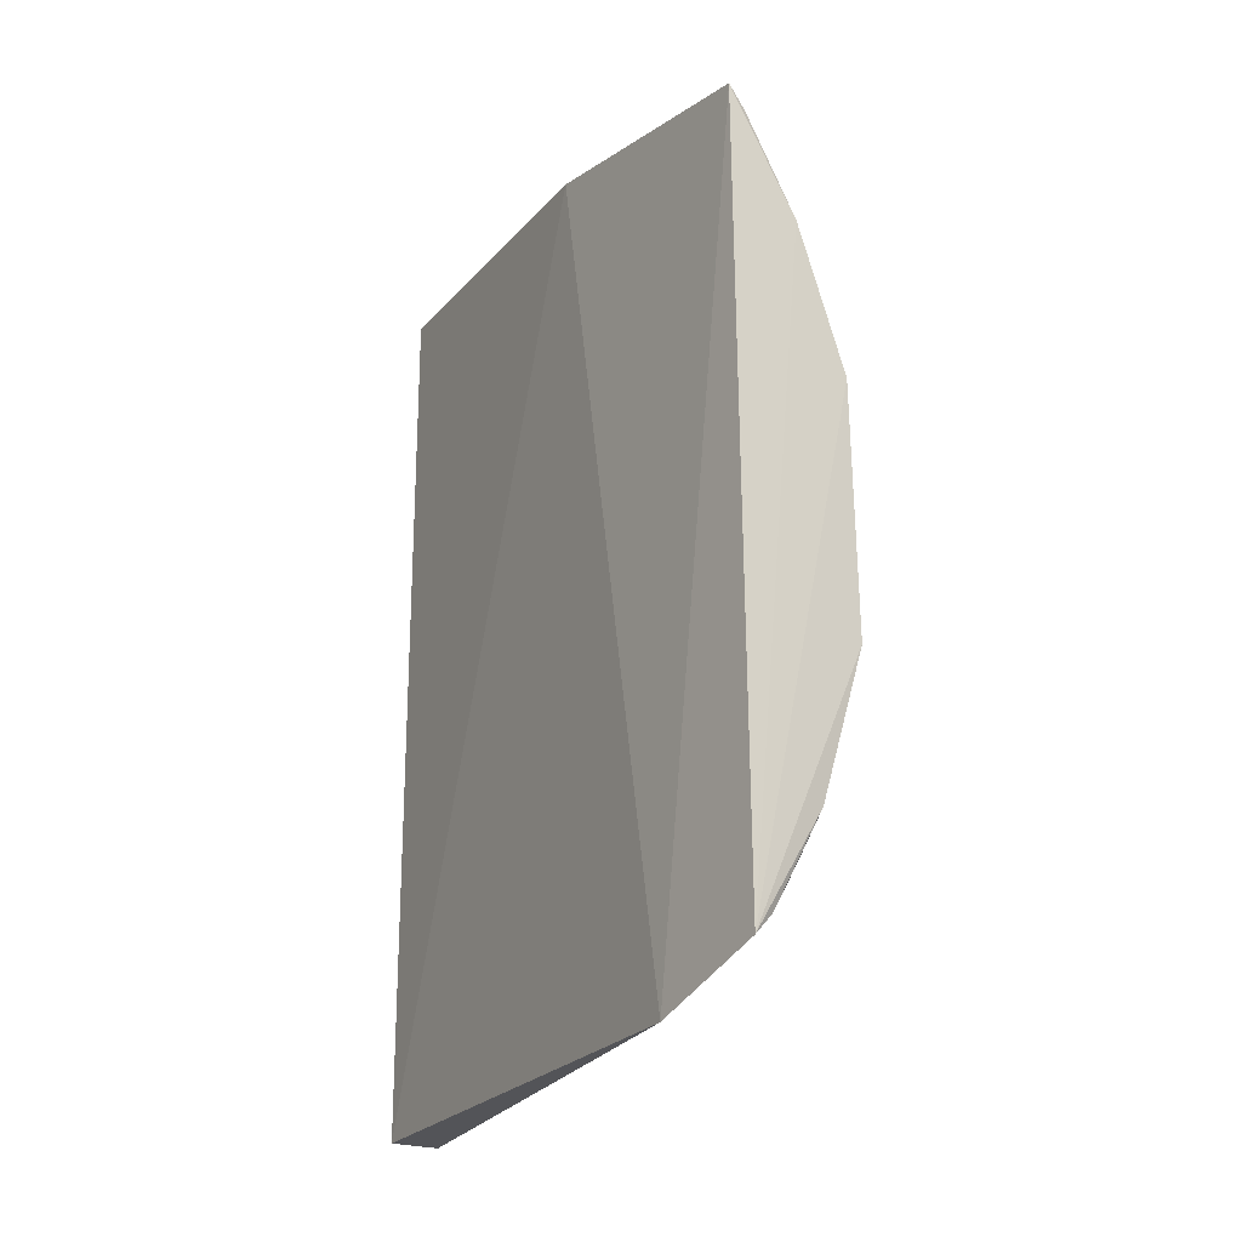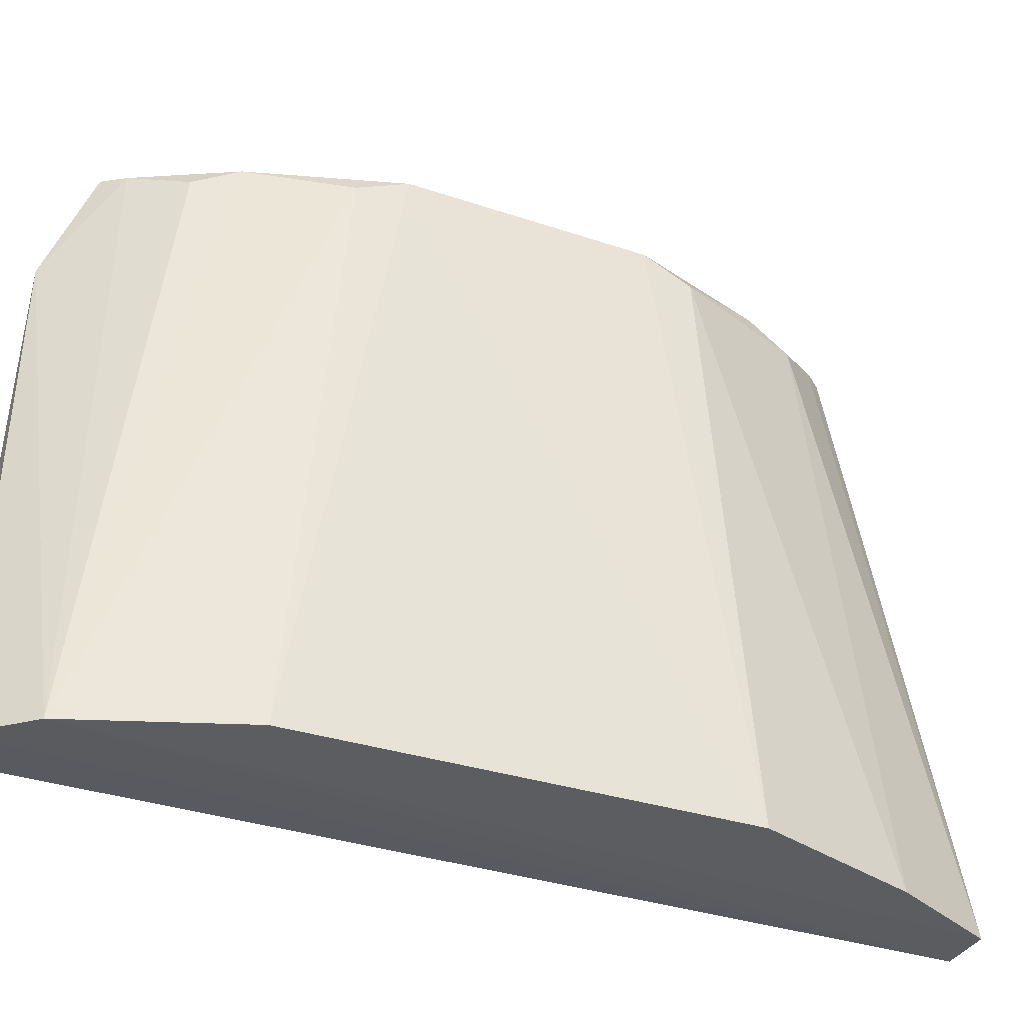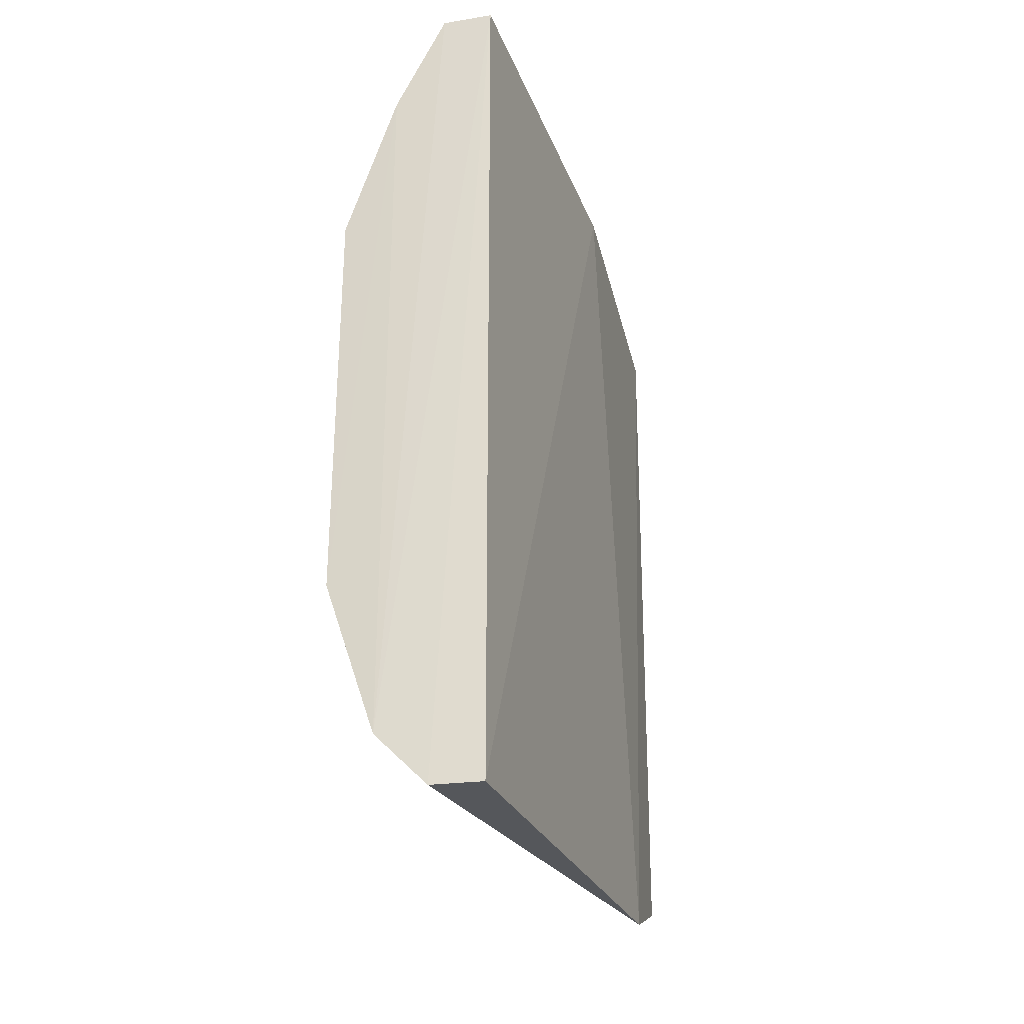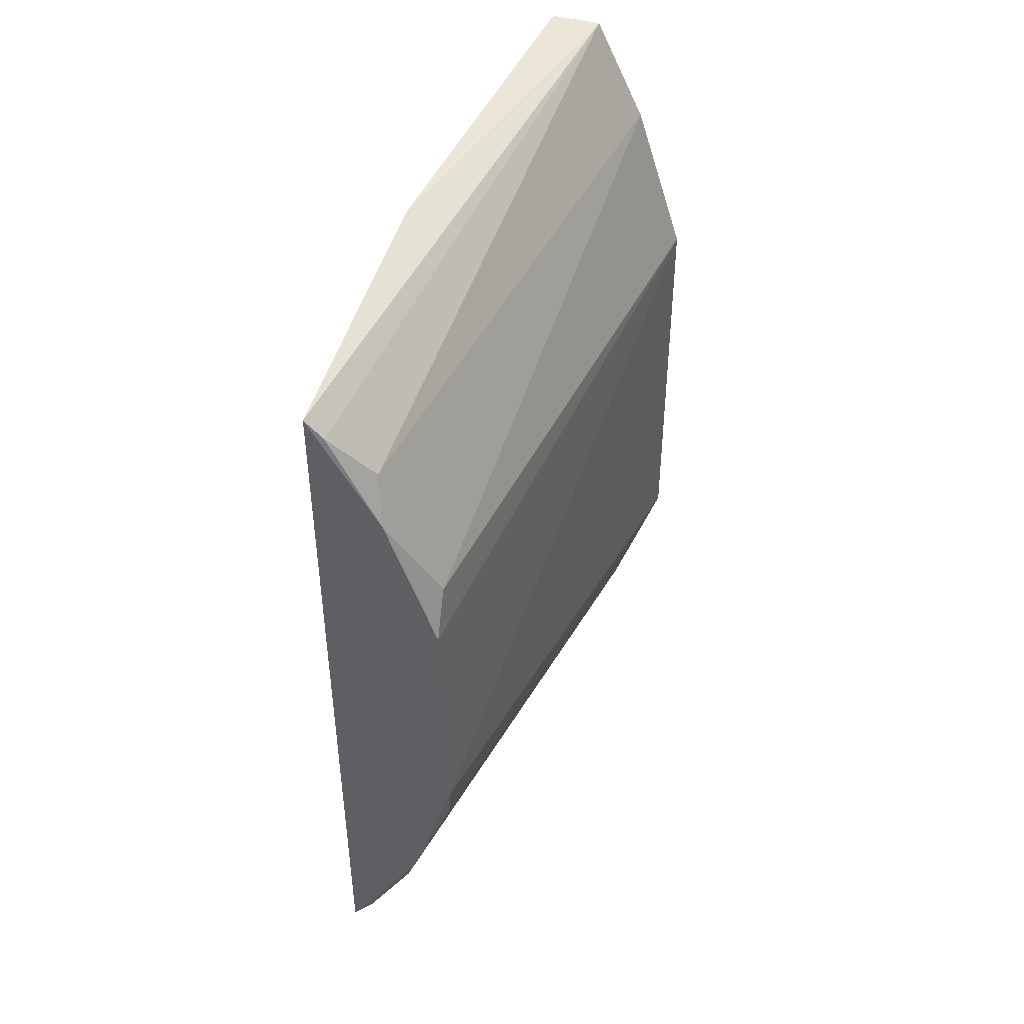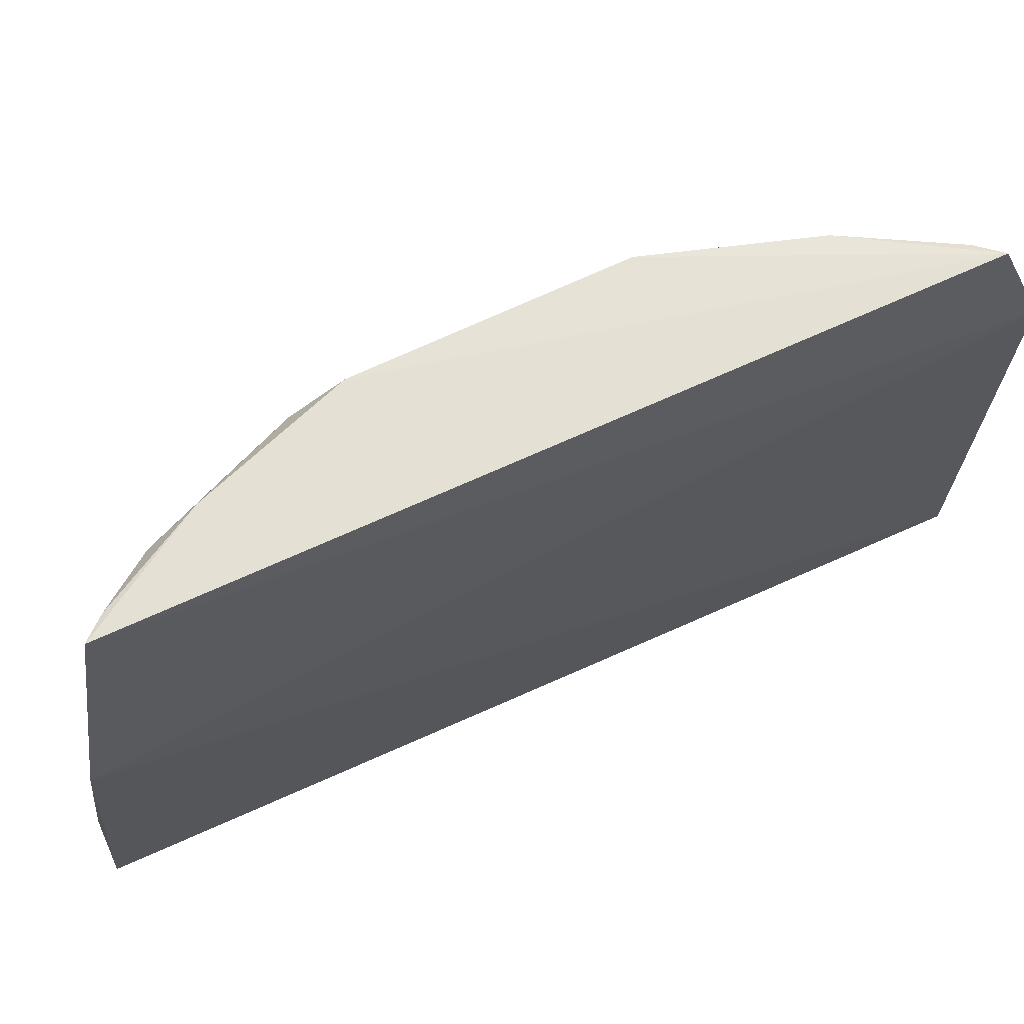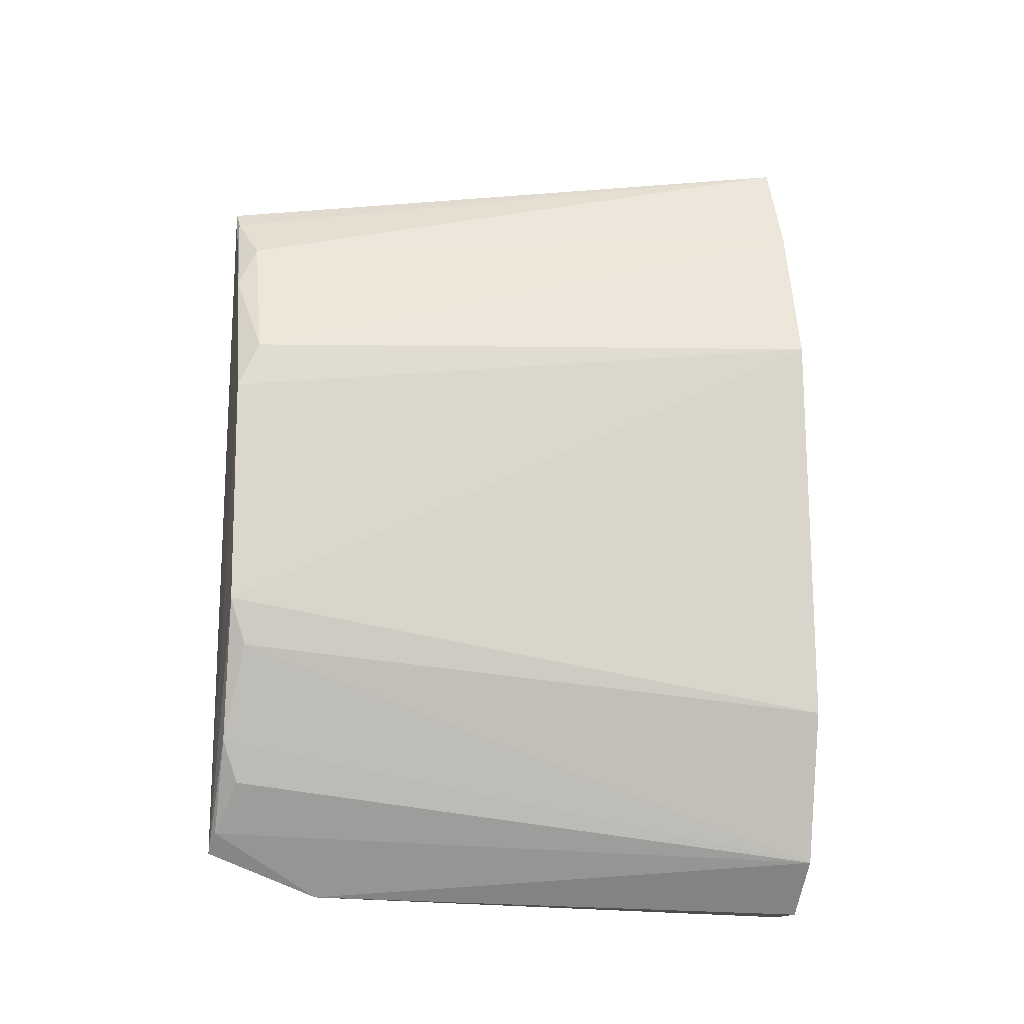
<metadata>
{"format":"obj","ext":"obj","renderer":"f3d","projection":"perspective","resolution":1024,"background":"white","views":[{"elev":-22.1,"azim":-31.4,"up":"+Y"},{"elev":-35.7,"azim":67.0,"up":"+Z"},{"elev":-28.7,"azim":-164.4,"up":"+Y"},{"elev":43.8,"azim":19.4,"up":"+Y"},{"elev":68.0,"azim":-114.2,"up":"+Z"},{"elev":-15.0,"azim":80.0,"up":"+Y"}]}
</metadata>
<code>
v 0.01564 0.01121 0.1018
v 0.01937 -0.003478 0.1015
v 0.02091 0.005501 0.0828
v 0.01627 0.01325 0.08284
v 0.01627 -0.01309 0.08289
v 0.01782 0.01325 0.08279
v 0.01915 0.005161 0.1009
v 0.0158 -0.01122 0.1019
v 0.01544 0.01253 0.09371
v 0.02091 -0.00689 0.08275
v 0.01934 -0.01152 0.08269
v 0.0192 0.003714 0.1016
v 0.01741 0.0092 0.1011
v 0.01936 0.01015 0.08277
v 0.01553 -0.01256 0.09835
v 0.0178 -0.01308 0.08278
v 0.01915 -0.004932 0.101
v 0.01772 0.007834 0.1017
v 0.01617 0.01064 0.1017
v 0.01641 -0.01062 0.1017
v 0.01757 -0.009116 0.1011
v 0.01801 -0.007828 0.1016
f 9 4 5
f 9 6 4
f 9 1 6
f 10 3 2
f 11 4 6
f 12 2 3
f 12 3 7
f 12 8 2
f 14 7 3
f 14 13 7
f 14 6 13
f 14 11 6
f 14 3 10
f 14 10 11
f 15 8 1
f 15 1 9
f 15 9 5
f 16 5 4
f 16 4 11
f 16 15 5
f 16 11 15
f 17 11 10
f 17 10 2
f 18 1 8
f 18 8 12
f 18 12 7
f 18 7 13
f 19 13 6
f 19 6 1
f 19 18 13
f 19 1 18
f 20 15 11
f 20 8 15
f 21 20 11
f 22 2 8
f 22 8 20
f 22 20 21
f 22 17 2
f 22 21 11
f 22 11 17

</code>
